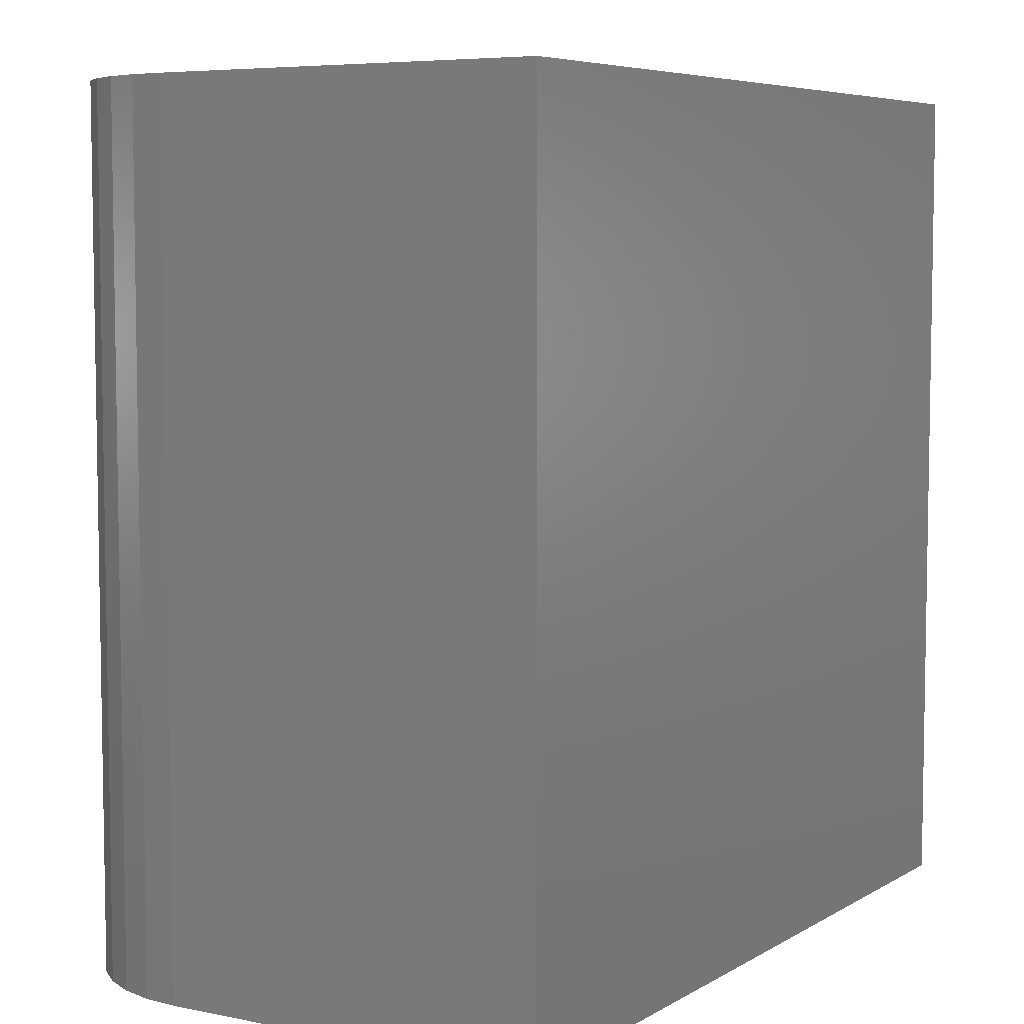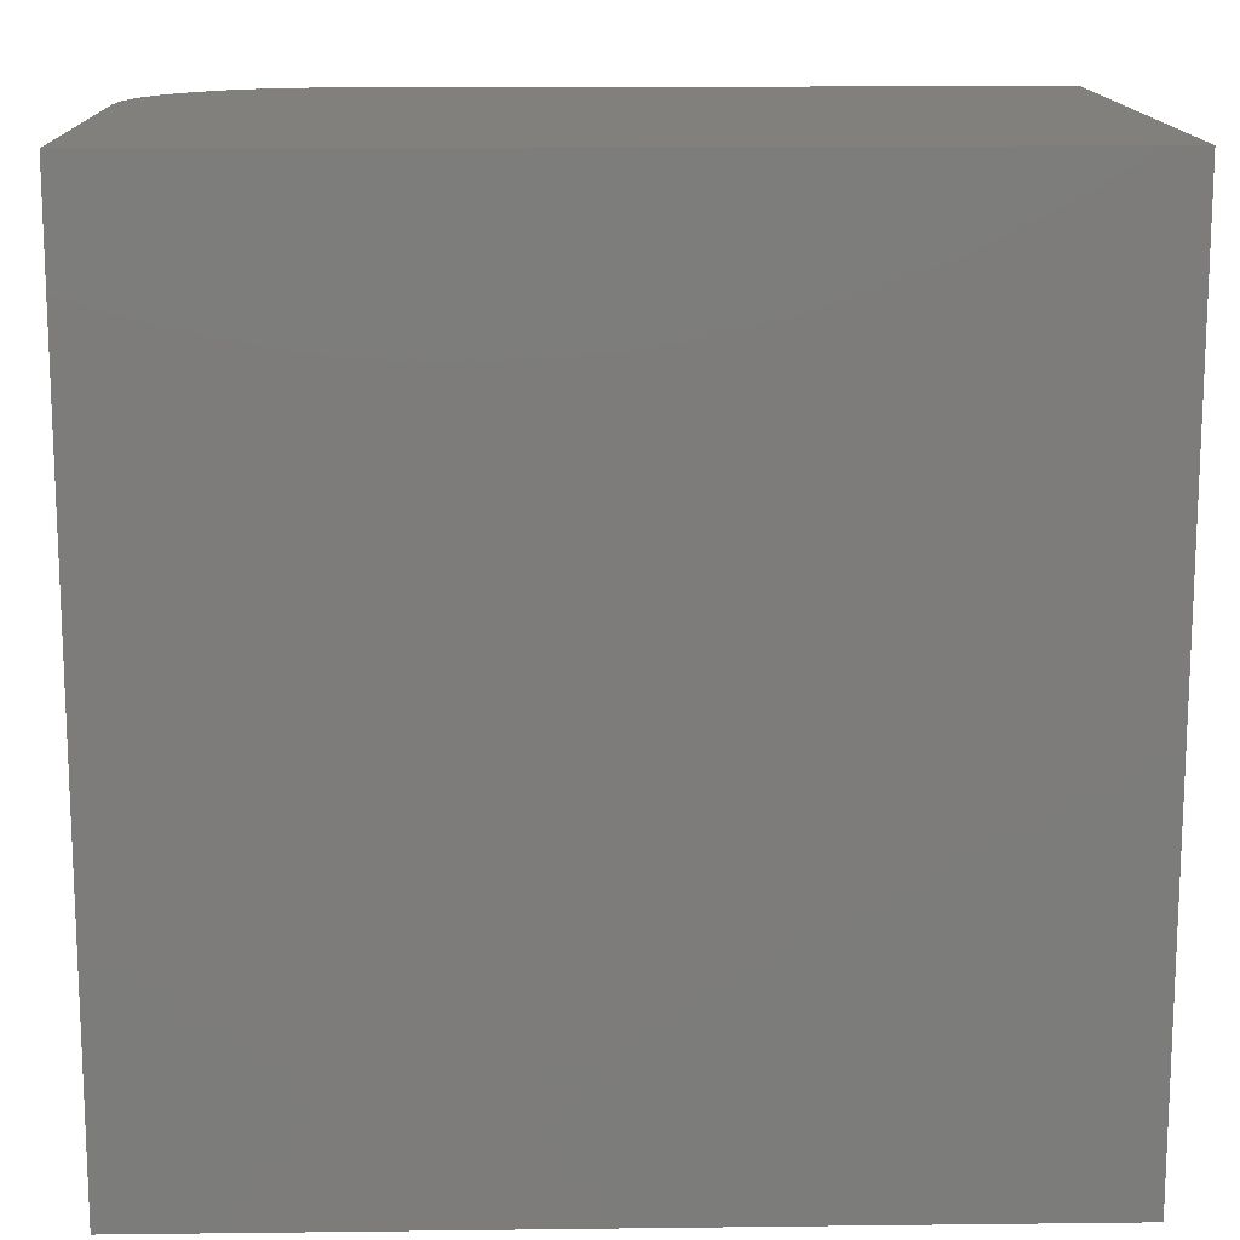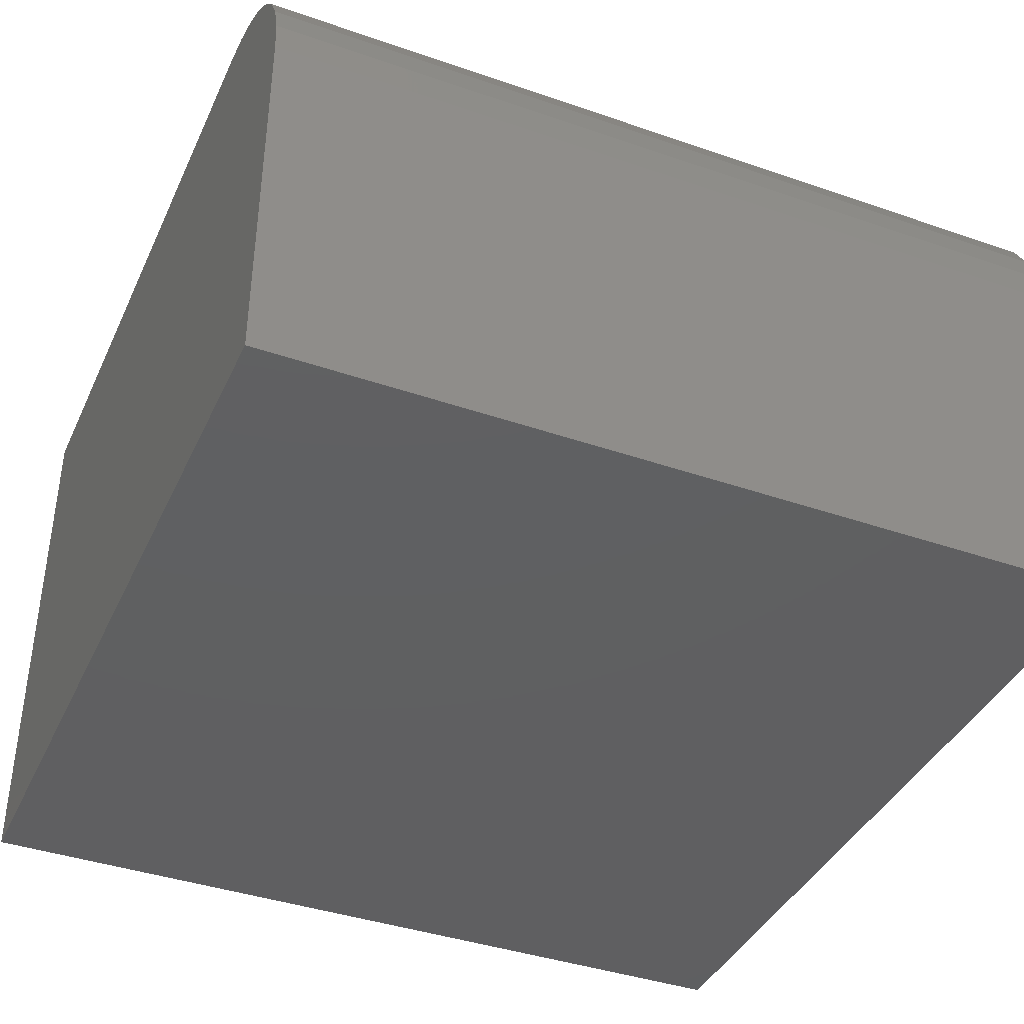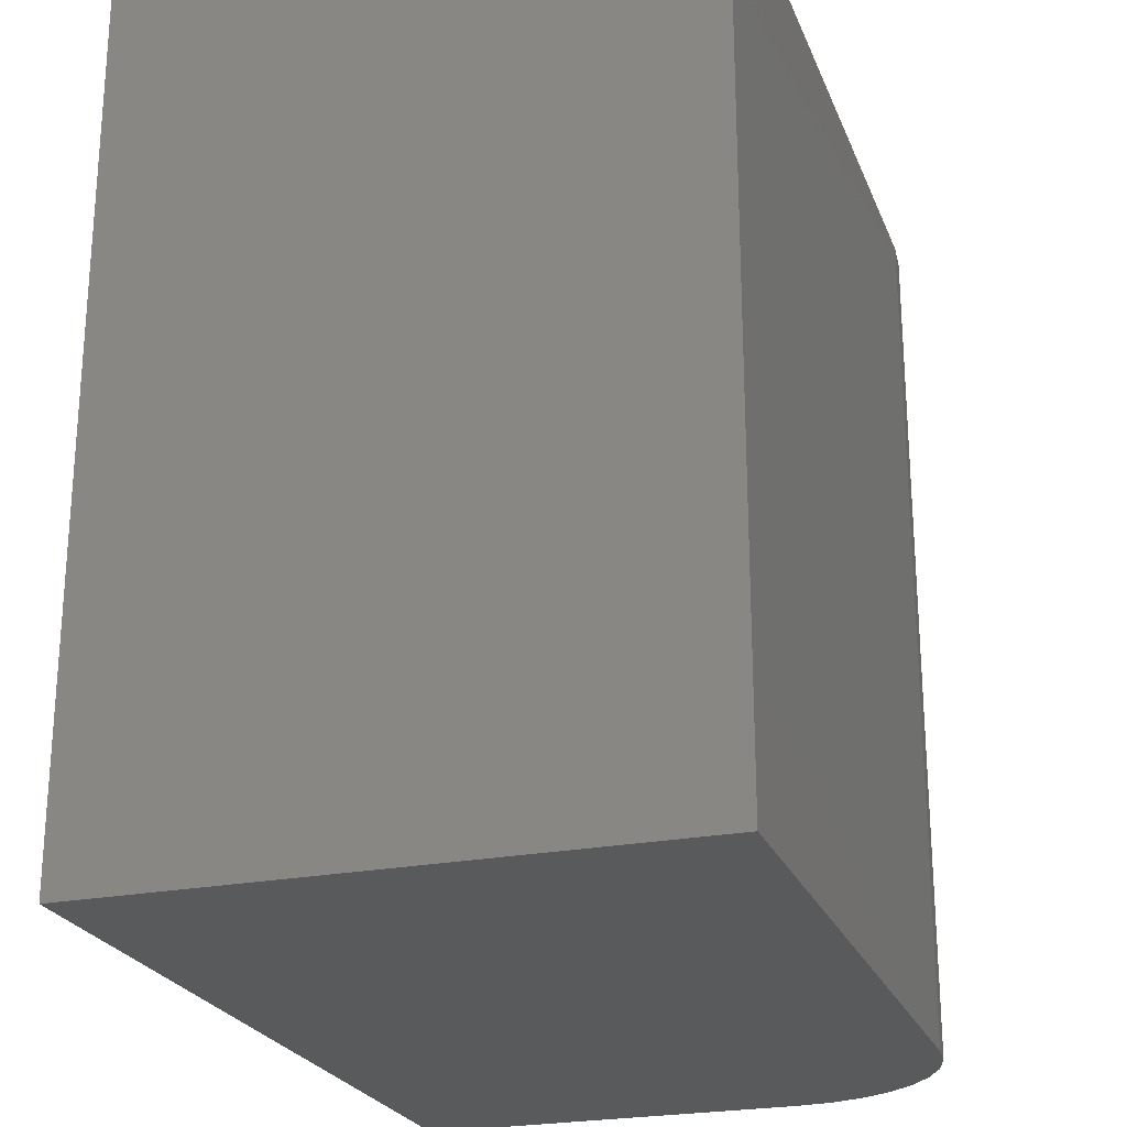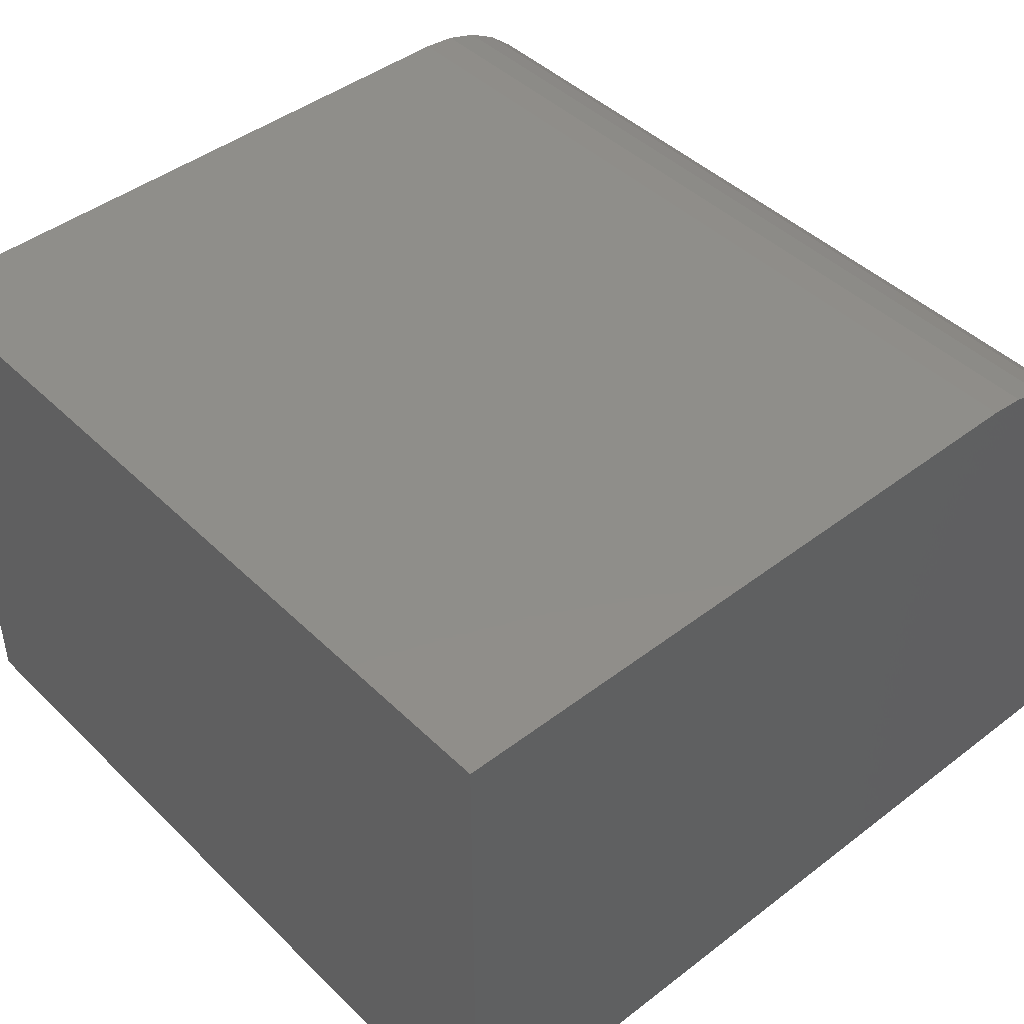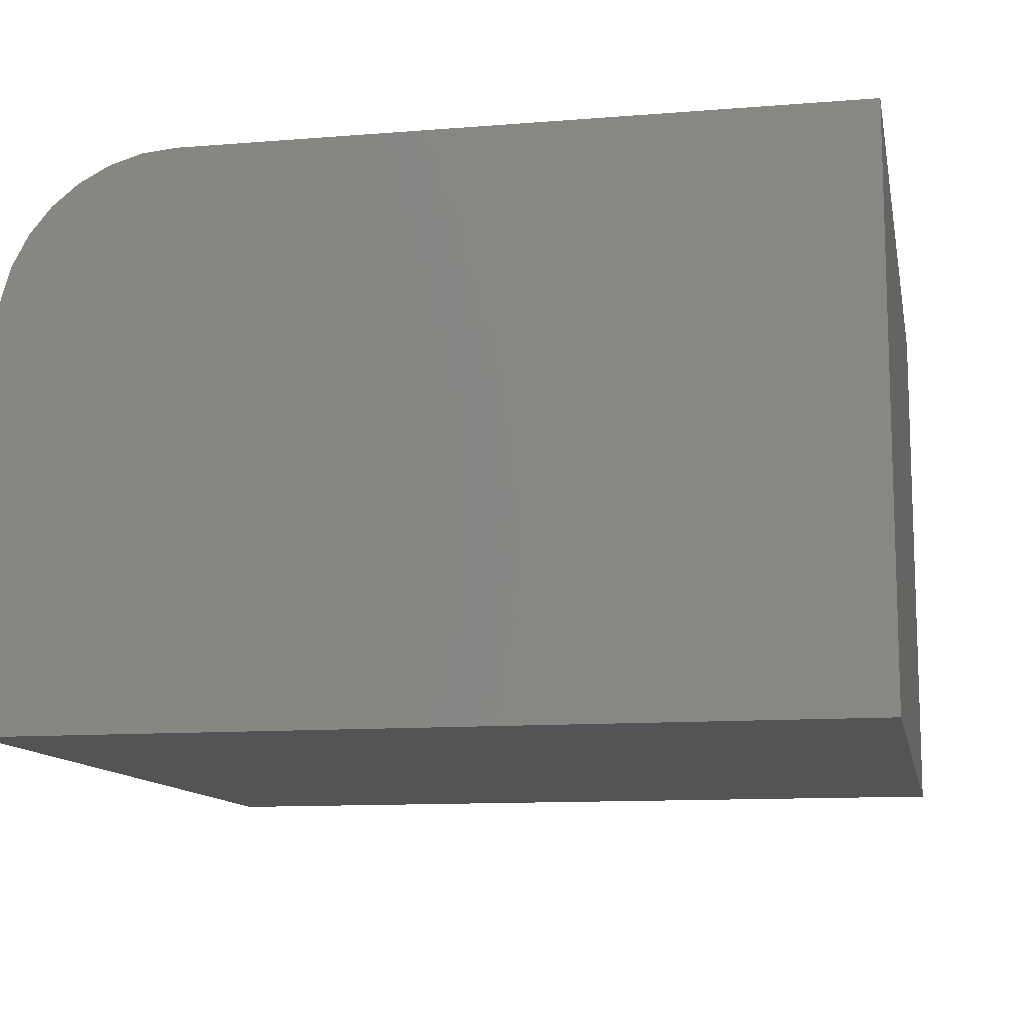
<metadata>
{"format":"stl","ext":"stl","renderer":"f3d","projection":"perspective","resolution":1024,"background":"white","views":[{"elev":6.2,"azim":-58.6,"up":"+Z"},{"elev":14.3,"azim":-1.5,"up":"+Z"},{"elev":-39.8,"azim":-113.2,"up":"+Y"},{"elev":-23.9,"azim":108.1,"up":"+Z"},{"elev":44.4,"azim":138.3,"up":"+Y"},{"elev":-11.6,"azim":11.0,"up":"+Y"}]}
</metadata>
<code>
# stl→obj: 24 verts, 44 faces
v 0.1562 0 -9.568e-18
v 0.1562 0 0.75
v 0.75 0 -4.592e-17
v 0.75 0 0.75
v 4.592e-17 -0.5 0.75
v 0 -0.1562 0.75
v 0 -0.5 0
v 0 -0.1562 0
v 0.75 -0.5 0.75
v 0.1258 -0.003002 0.75
v 0.09646 -0.01189 0.75
v 0.06944 -0.02633 0.75
v 0.04576 -0.04576 0.75
v 0.02633 -0.06944 0.75
v 0.01189 -0.09646 0.75
v 0.003002 -0.1258 0.75
v 0.003002 -0.1258 -1.838e-19
v 0.75 -0.5 -4.592e-17
v 0.01189 -0.09646 -7.283e-19
v 0.02633 -0.06944 -1.612e-18
v 0.04576 -0.04576 -2.802e-18
v 0.06944 -0.02633 -4.252e-18
v 0.09646 -0.01189 -5.906e-18
v 0.1258 -0.003002 -7.701e-18
f 1 2 3
f 3 2 4
f 5 6 7
f 7 6 8
f 5 9 4
f 5 4 2
f 5 2 10
f 5 10 11
f 5 11 12
f 5 12 13
f 5 13 14
f 5 14 15
f 5 15 16
f 5 16 6
f 8 17 7
f 1 3 18
f 1 18 7
f 1 7 17
f 1 17 19
f 1 19 20
f 1 20 21
f 1 21 22
f 1 22 23
f 1 23 24
f 2 1 10
f 10 1 24
f 10 24 11
f 11 24 23
f 11 23 12
f 12 23 22
f 12 22 13
f 13 22 21
f 13 21 14
f 14 21 20
f 14 20 15
f 15 20 19
f 15 19 16
f 16 19 17
f 16 17 6
f 6 17 8
f 7 18 5
f 5 18 9
f 18 3 9
f 9 3 4

</code>
